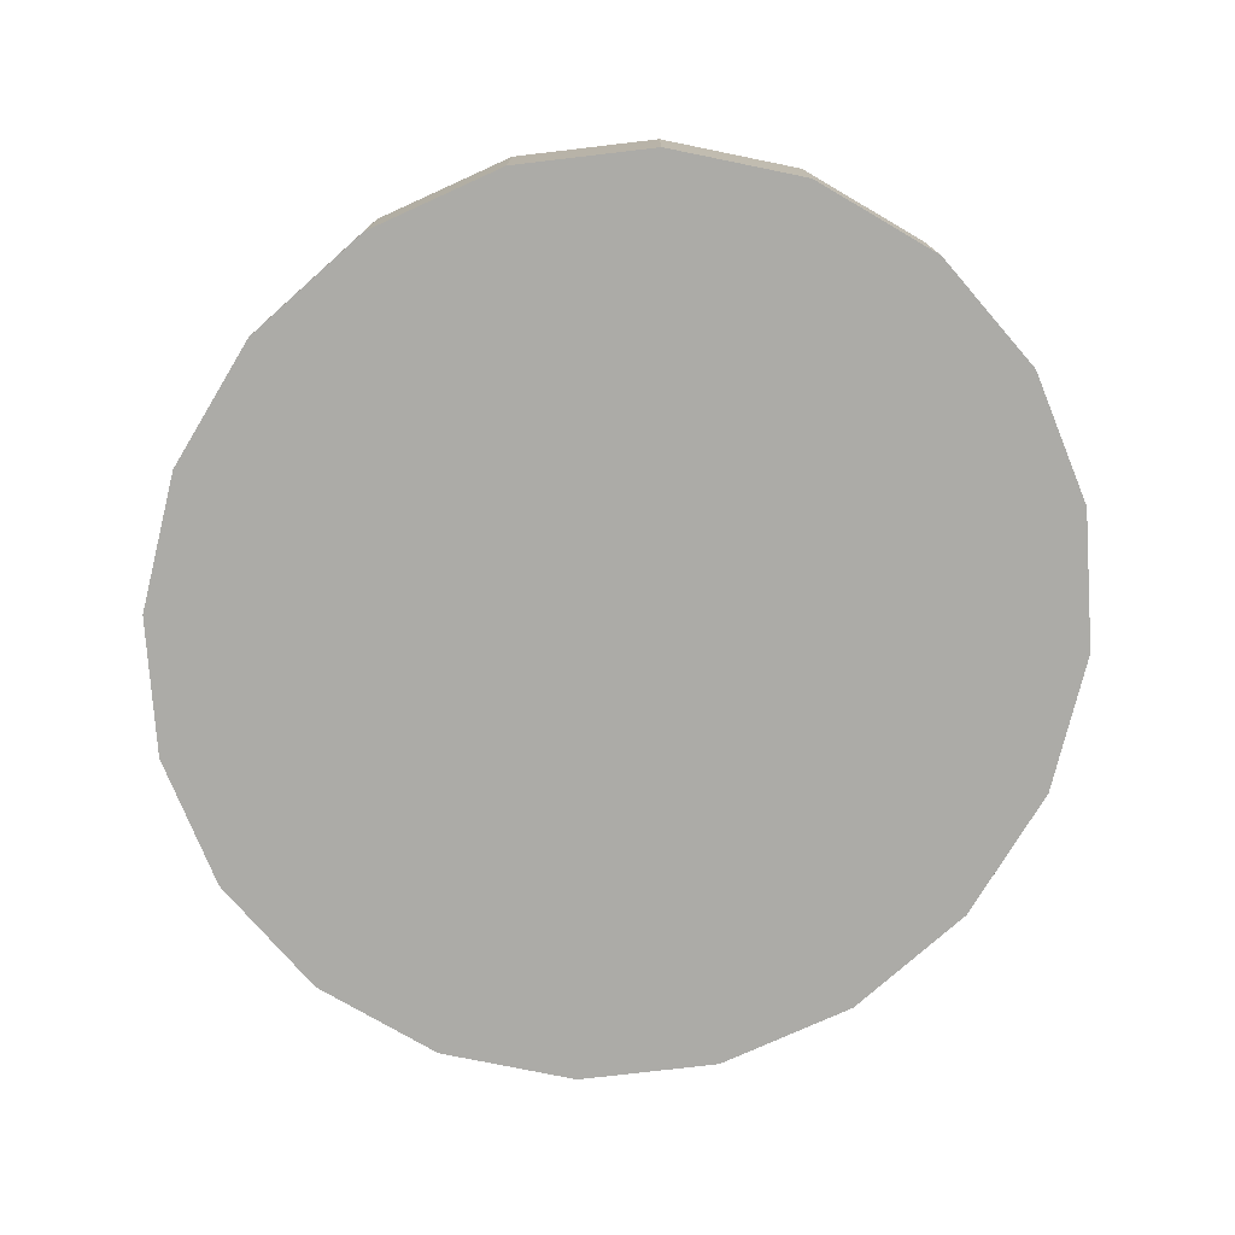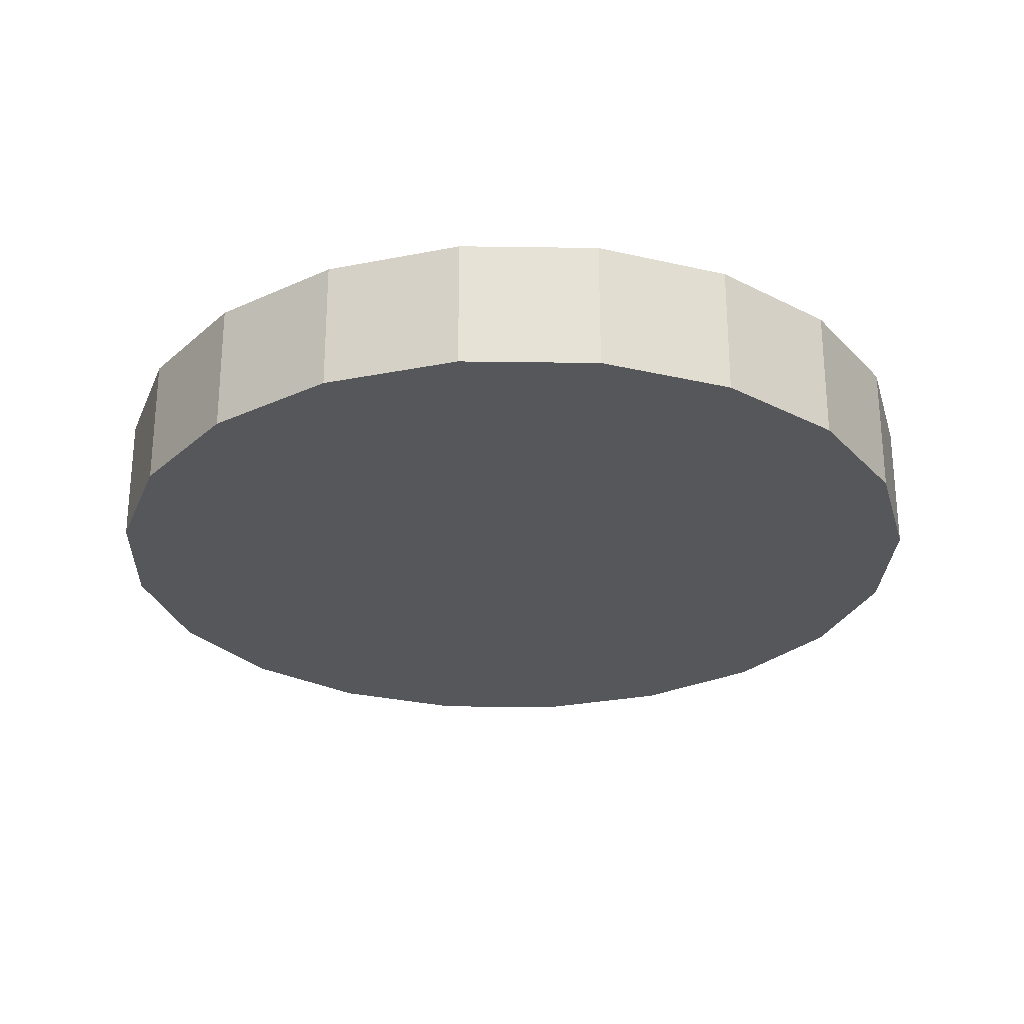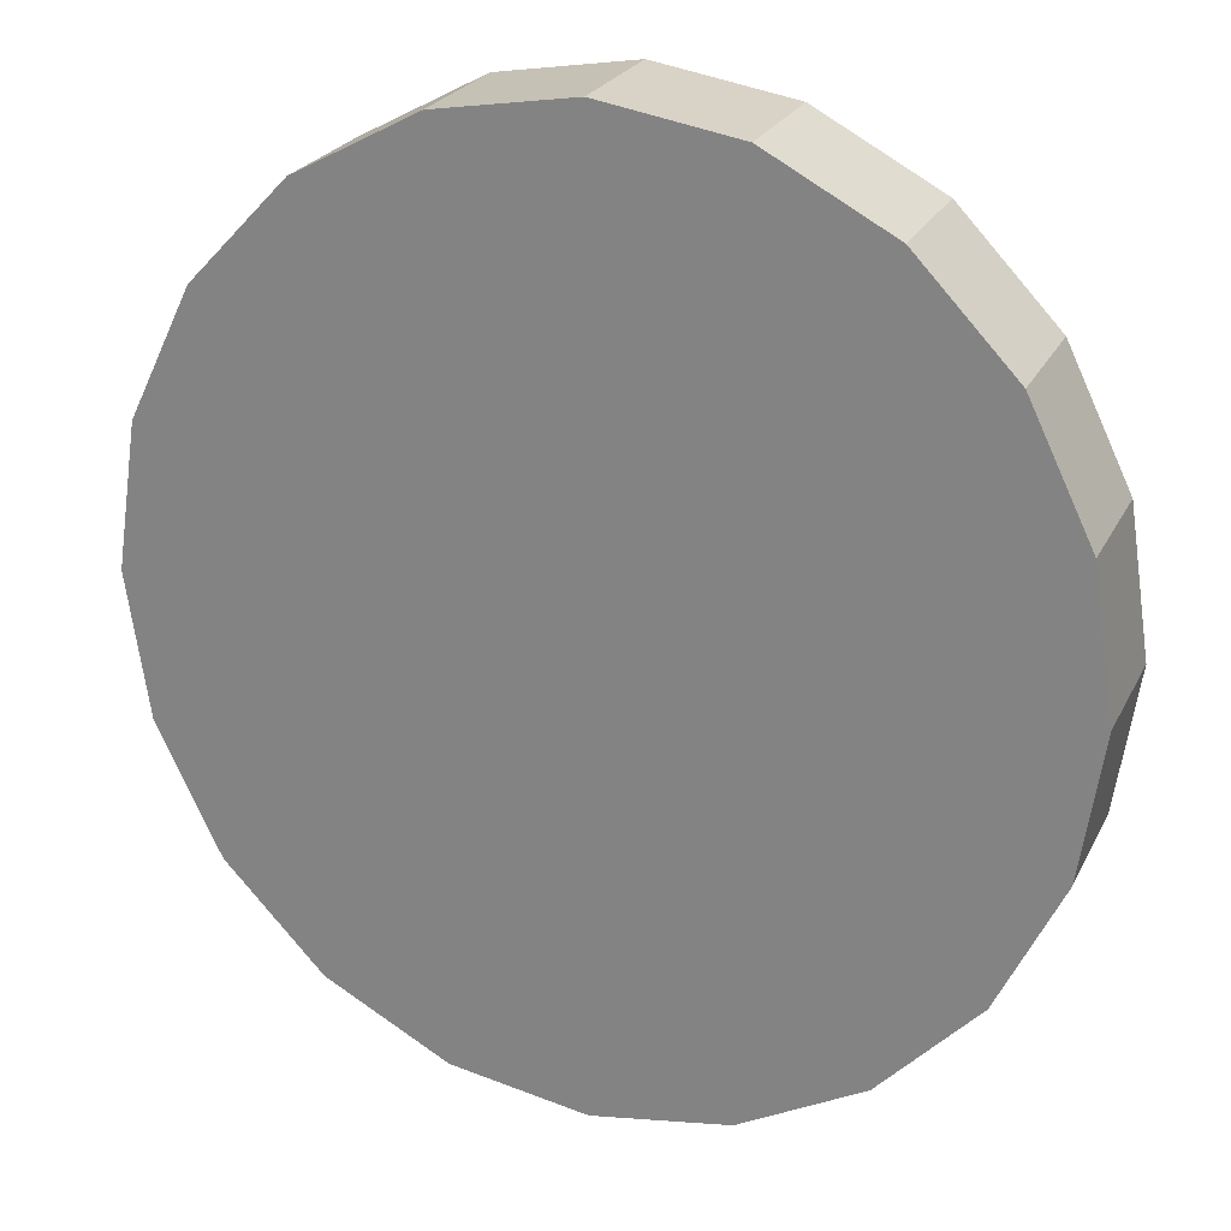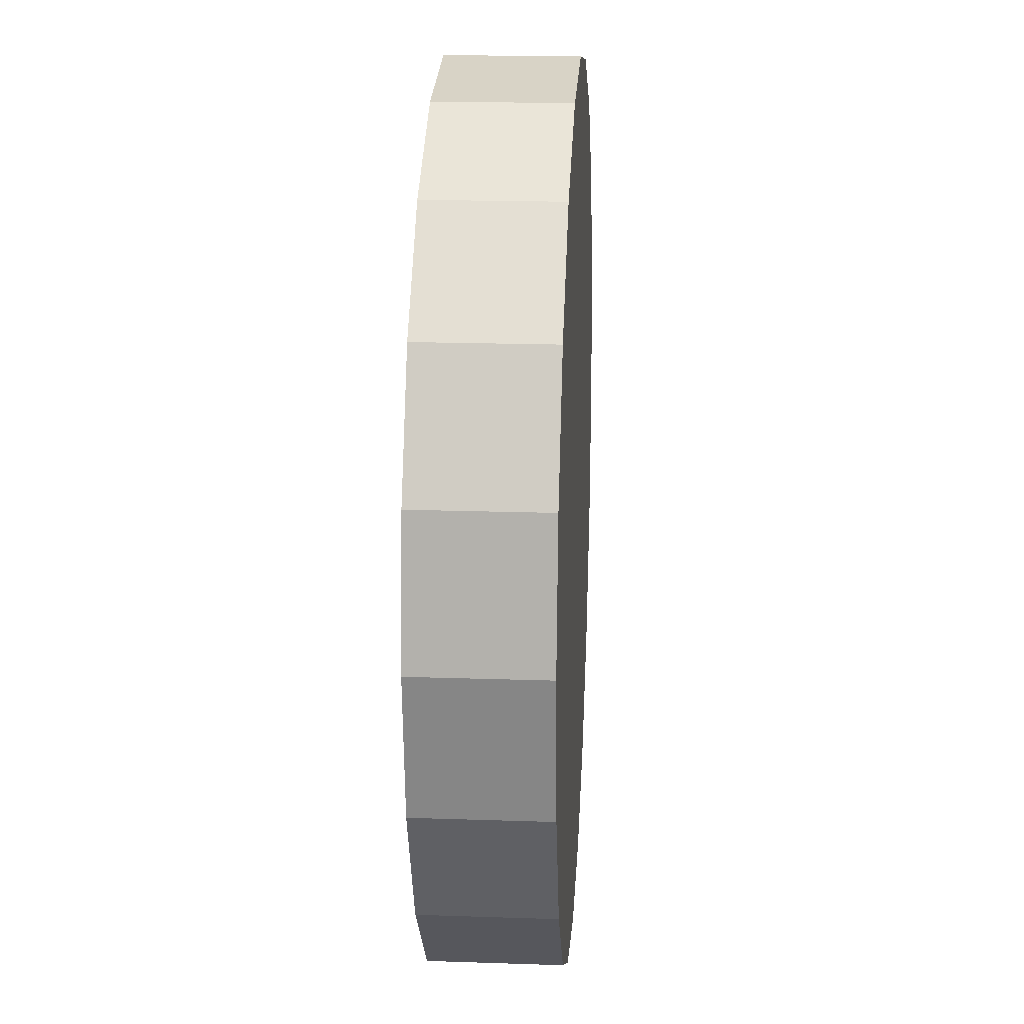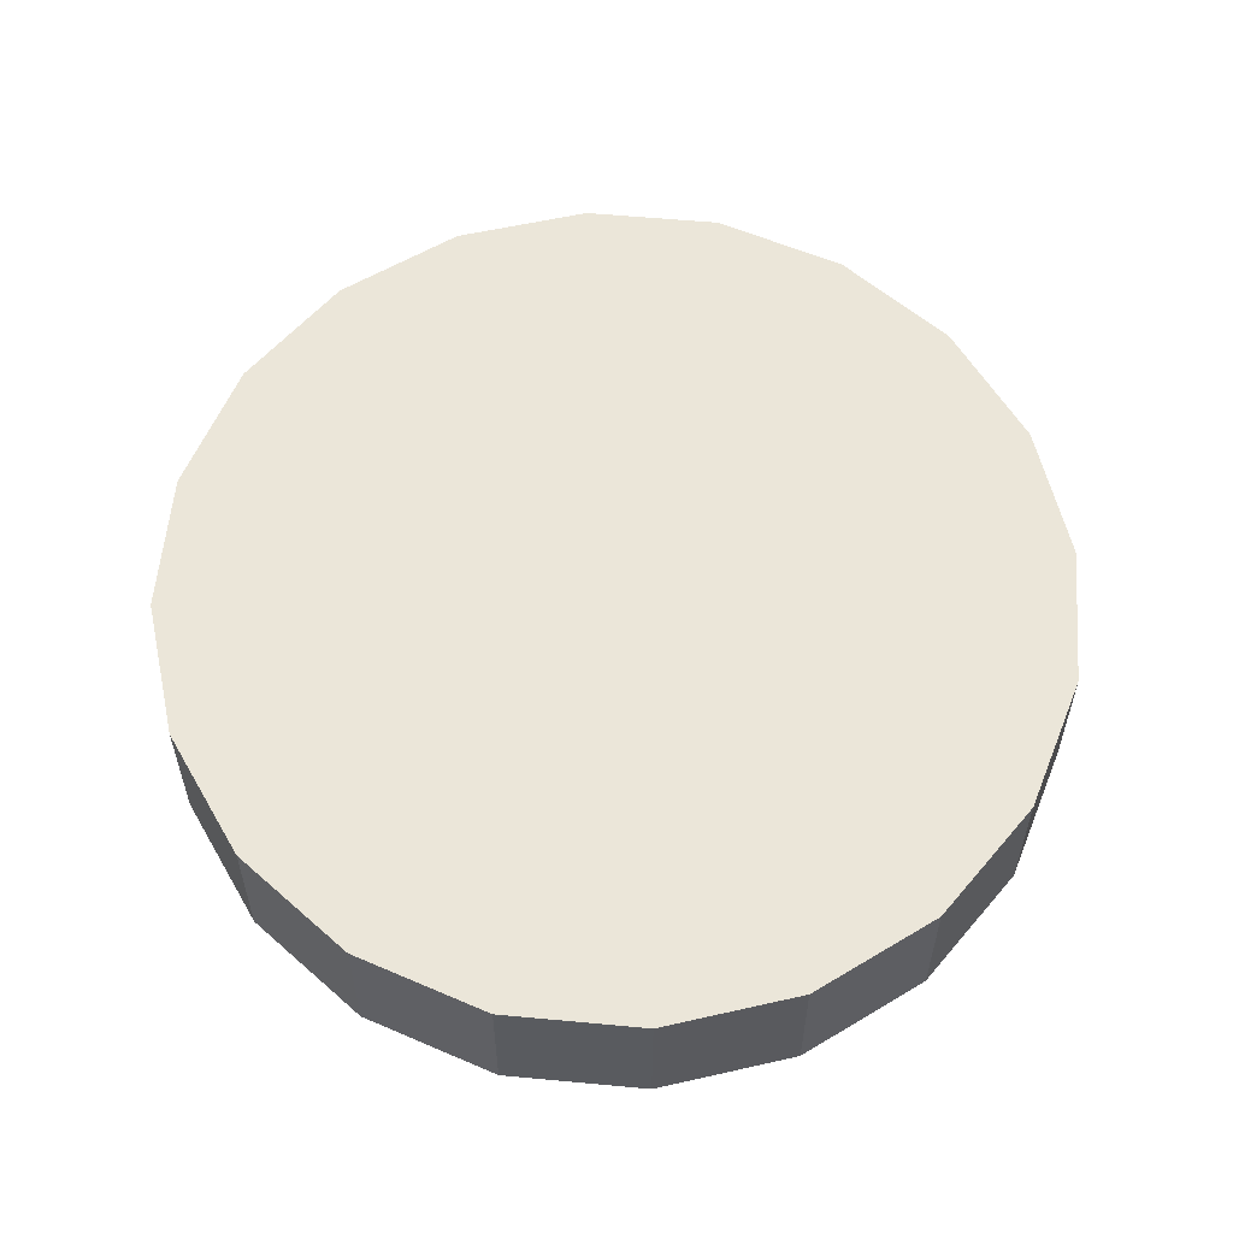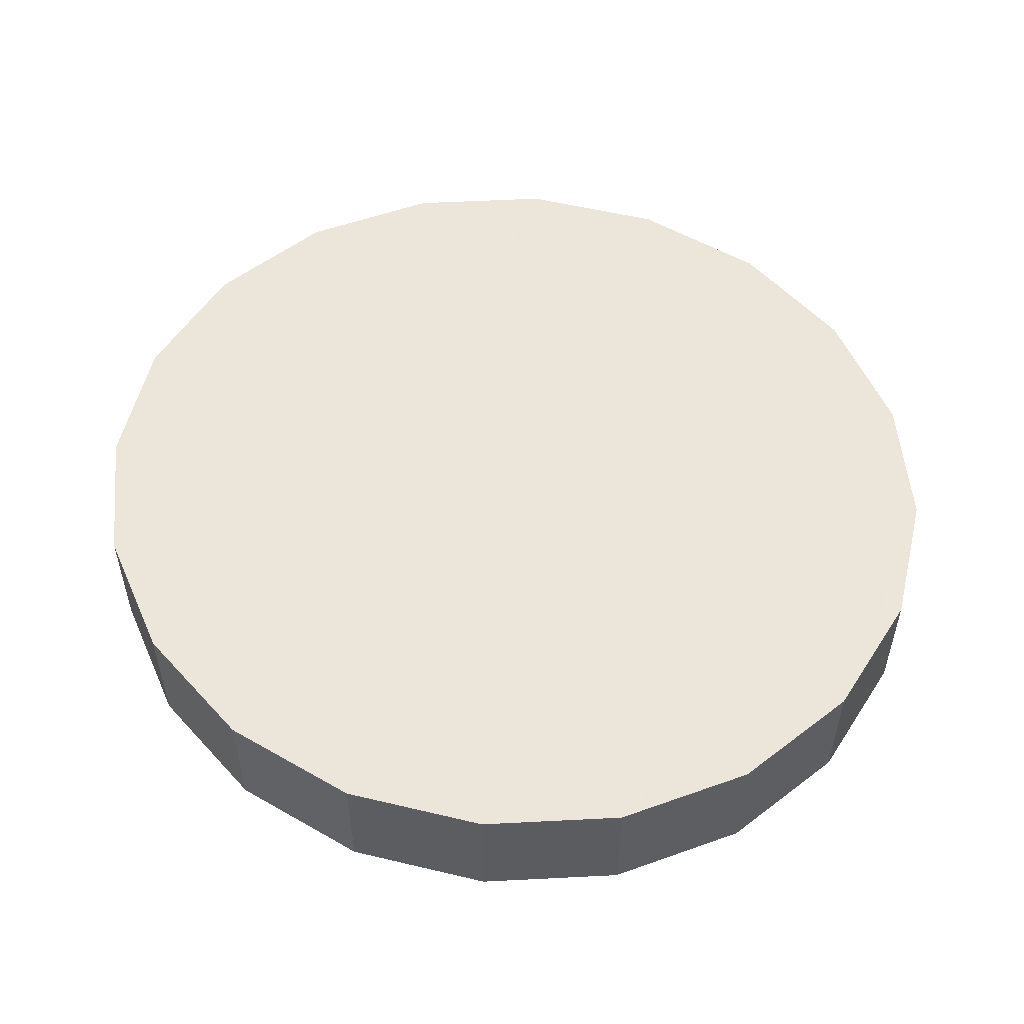
<metadata>
{"format":"obj","ext":"obj","renderer":"f3d","projection":"perspective","resolution":1024,"background":"white","views":[{"elev":-76.3,"azim":-39.7,"up":"+Z"},{"elev":-26.5,"azim":169.3,"up":"+Z"},{"elev":24.1,"azim":21.2,"up":"+Y"},{"elev":18.8,"azim":-86.3,"up":"+Y"},{"elev":57.0,"azim":176.1,"up":"+Z"},{"elev":54.2,"azim":-67.2,"up":"+Z"}]}
</metadata>
<code>
o obj_0
v 10.88 		-11.01 		0
v 8.09 		-9.514 		0
v 8.09 		-9.514 		3
v 10.88 		-11.01 		3
v -0.878 		-11.01 		0
v -3.09 		-13.33 		0
v 15 		-19.5 		3
v -3.09 		-13.33 		3
v 5 		-9 		0
v -4.511 		-16.25 		0
v 5 		-9 		3
v -5 		-19.5 		3
v -0.878 		-11.01 		3
v 1.91 		-9.514 		0
v 13.09 		-13.33 		0
v 1.91 		-9.514 		3
v 14.51 		-16.25 		0
v -4.511 		-22.75 		3
v -3.09 		-25.67 		3
v -0.878 		-28 		3
v 1.91 		-29.49 		3
v 5 		-30 		3
v 8.09 		-29.49 		3
v -4.511 		-16.25 		3
v 10.88 		-28 		3
v 5 		-30 		0
v 13.09 		-25.67 		3
v 1.91 		-29.49 		0
v 14.51 		-22.75 		3
v -0.878 		-28 		0
v -3.09 		-25.67 		0
v -4.511 		-22.75 		0
v -5 		-19.5 		0
v 14.51 		-16.25 		3
v 15 		-19.5 		0
v 14.51 		-22.75 		0
v 13.09 		-25.67 		0
v 10.88 		-28 		0
v 8.09 		-29.49 		0
v 13.09 		-13.33 		3
g group_0_2829873
f 1 2 3
f 1 3 4
f 2 9 11
f 2 11 3
f 5 6 8
f 5 8 13
f 9 14 16
f 9 16 11
f 9 2 14
f 5 14 2
f 2 1 5
f 6 5 1
f 1 15 6
f 15 17 6
f 10 6 17
f 6 10 24
f 6 24 8
f 7 34 12
f 18 29 12
f 19 29 18
f 20 27 19
f 21 25 20
f 22 23 21
f 25 21 23
f 27 20 25
f 29 19 27
f 7 12 29
f 10 12 24
f 31 32 36
f 32 33 36
f 35 36 33
f 17 35 33
f 10 17 33
f 36 37 31
f 30 31 37
f 37 38 30
f 28 30 38
f 38 39 28
f 26 28 39
f 14 5 13
f 14 13 16
f 17 15 40
f 17 40 34
f 22 26 39
f 22 39 23
f 15 1 4
f 15 4 40
f 13 8 40
f 34 40 8
f 24 34 8
f 12 34 24
f 40 4 13
f 16 13 4
f 4 3 16
f 11 16 3
f 39 38 25
f 39 25 23
f 38 37 27
f 38 27 25
f 31 30 20
f 31 20 19
f 37 36 29
f 37 29 27
f 35 17 7
f 34 7 17
f 36 35 7
f 36 7 29
f 28 21 20
f 28 20 30
f 10 33 12
f 26 22 21
f 26 21 28
f 12 33 32
f 12 32 18
f 32 31 19
f 32 19 18

</code>
